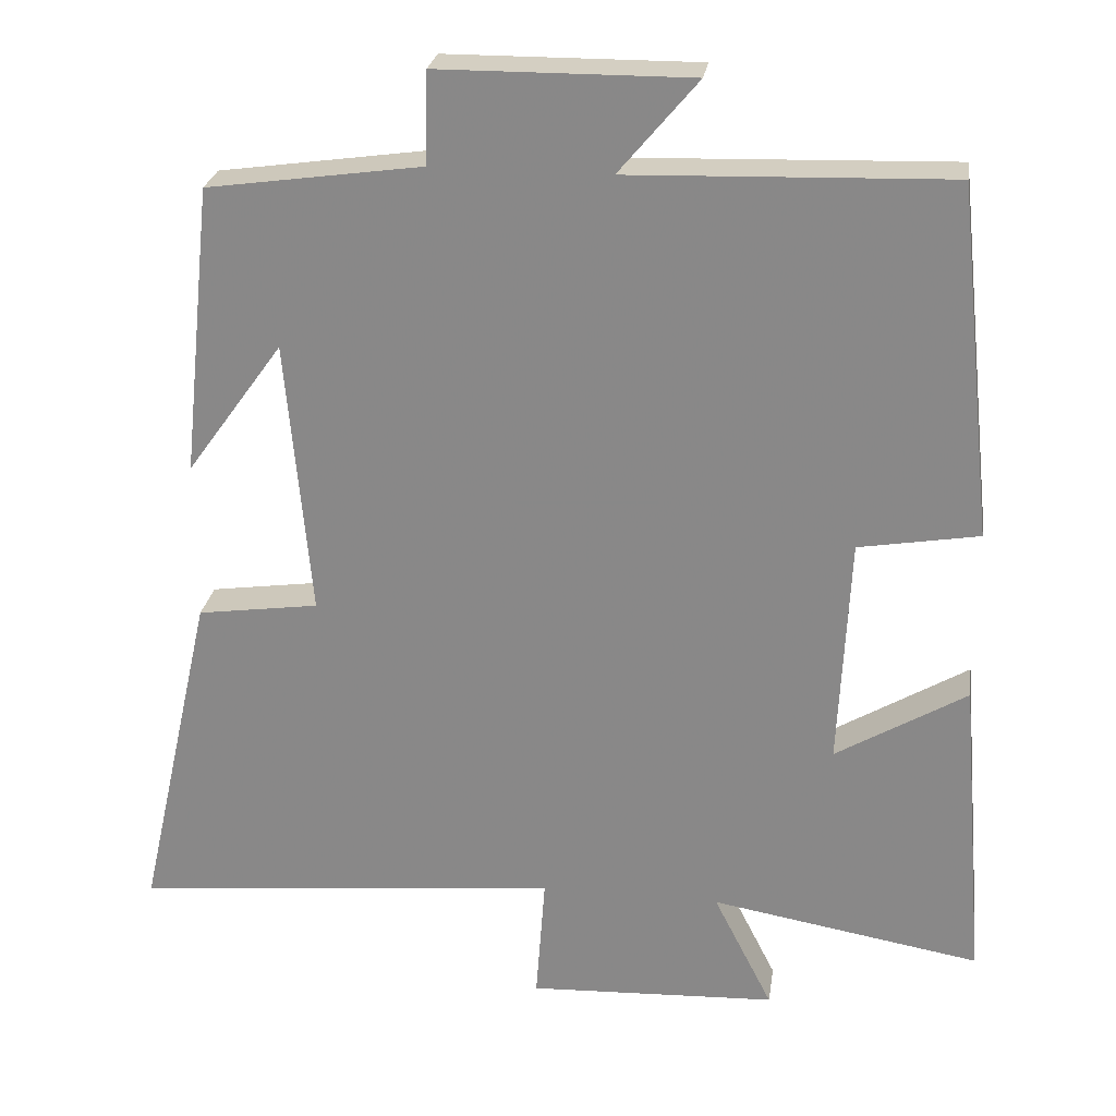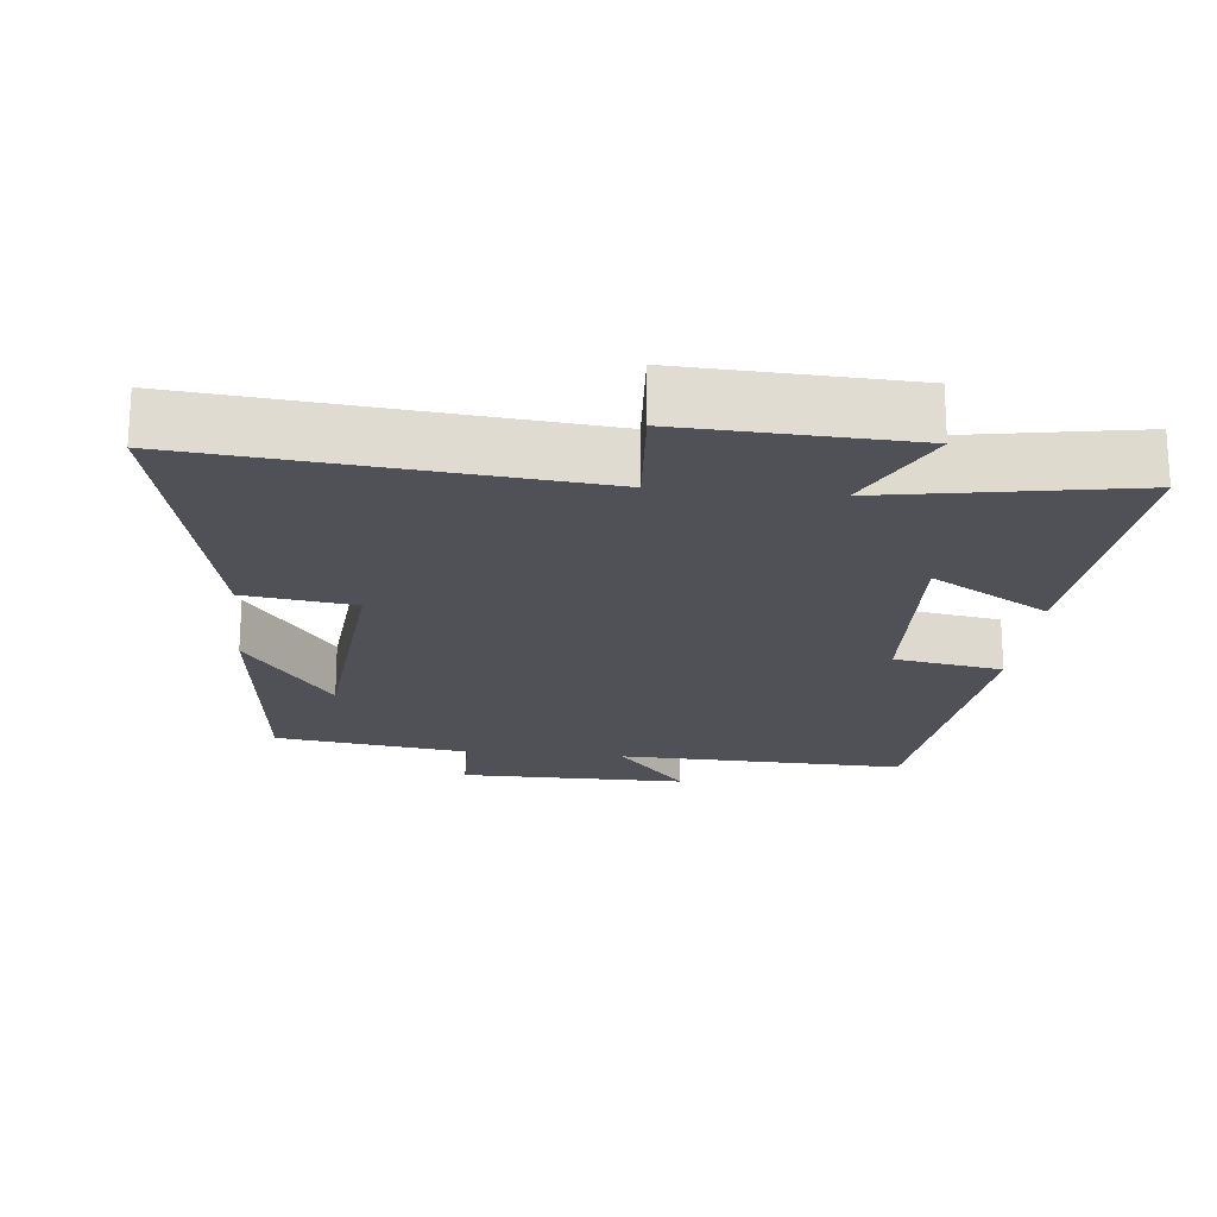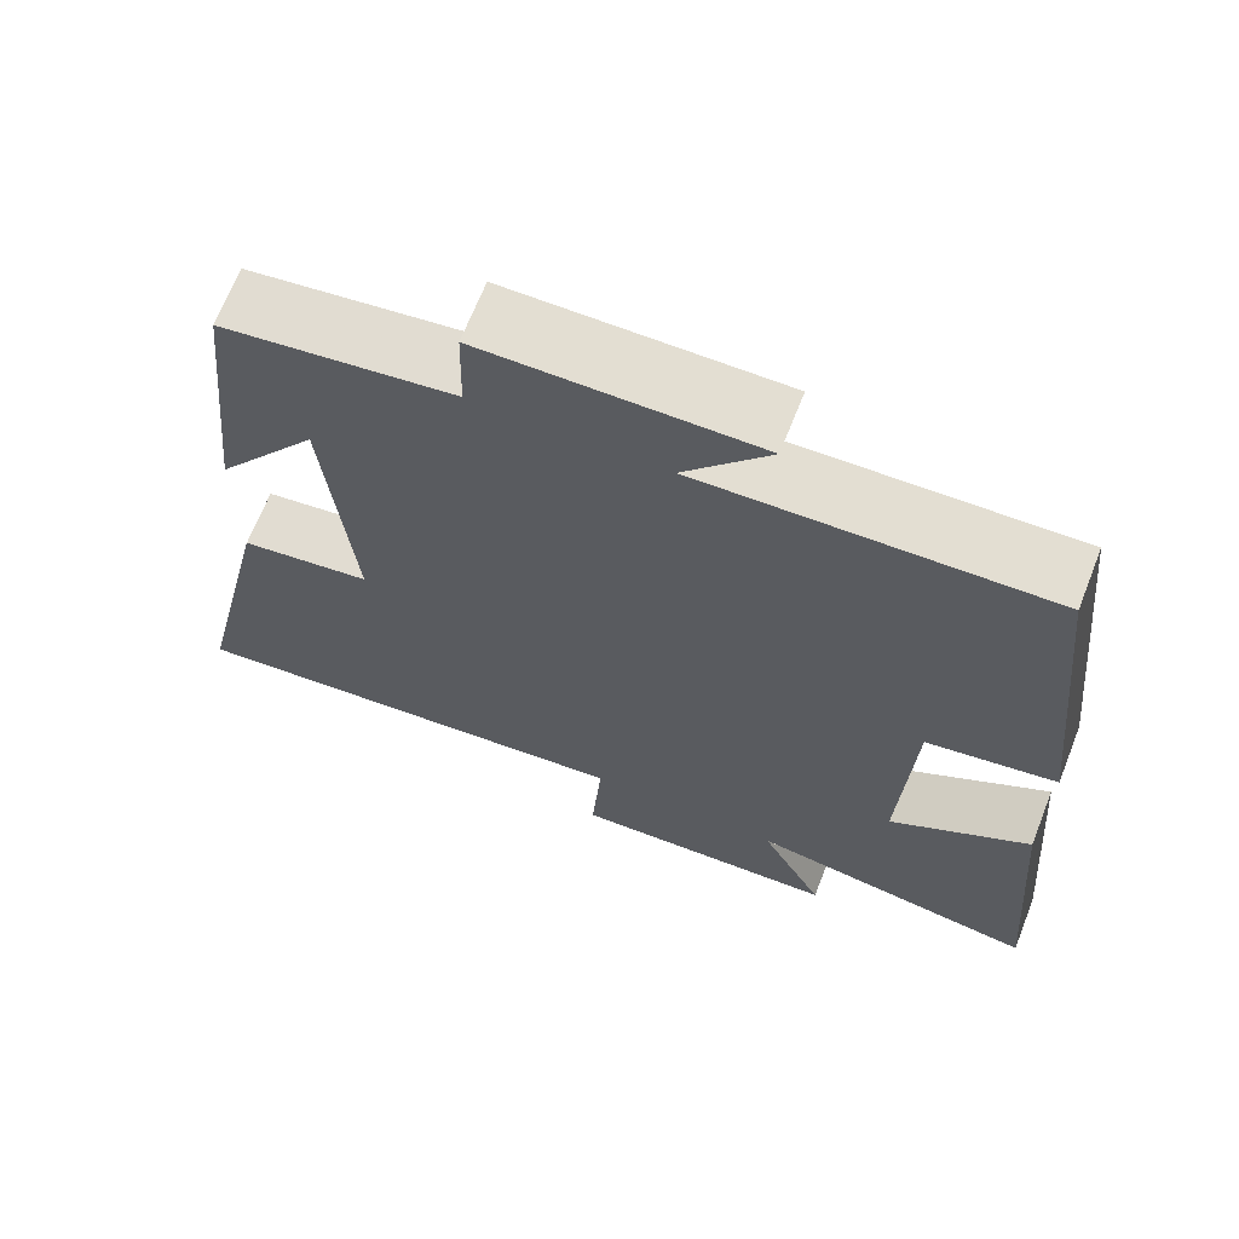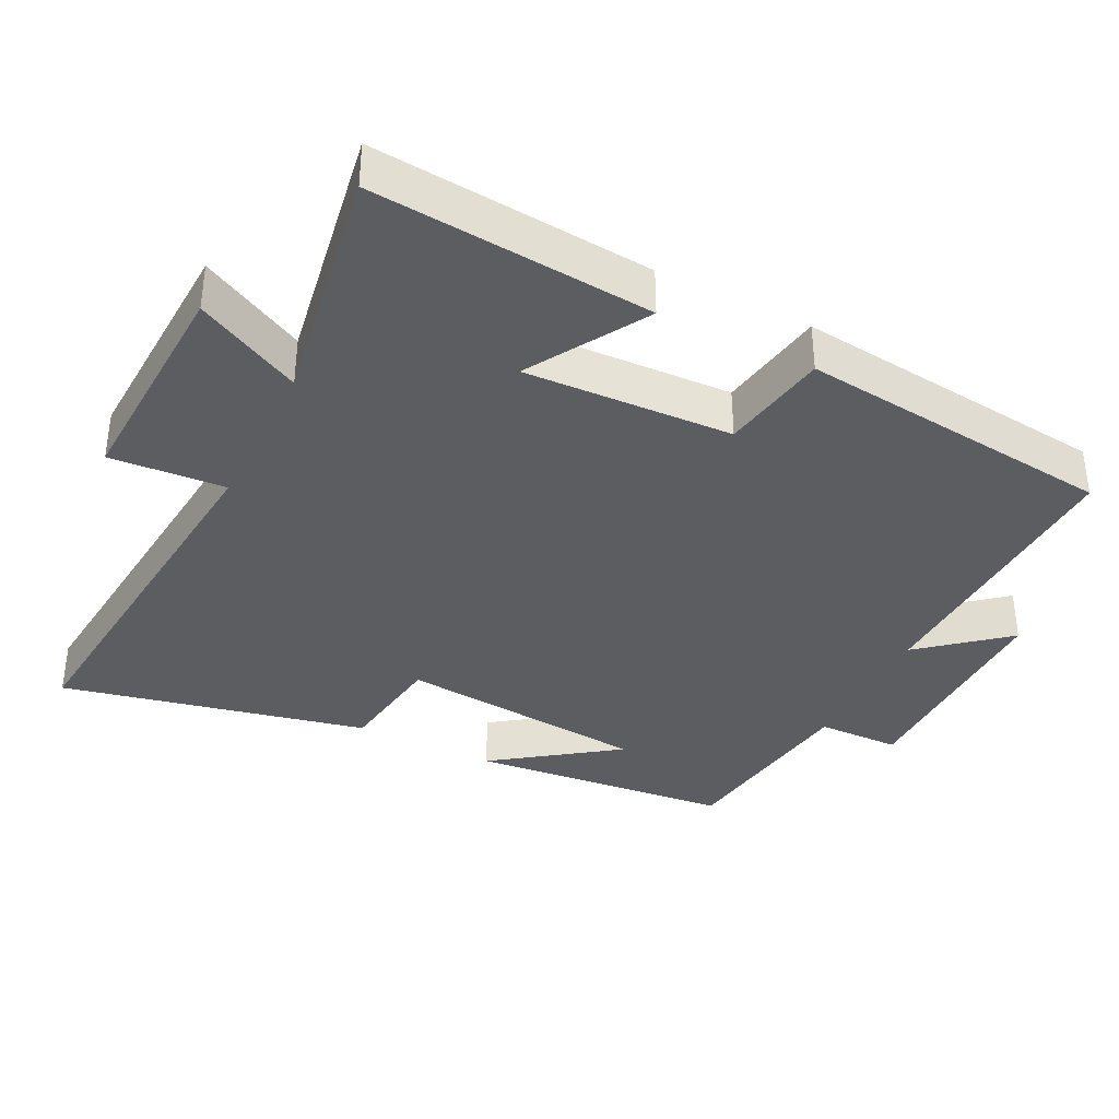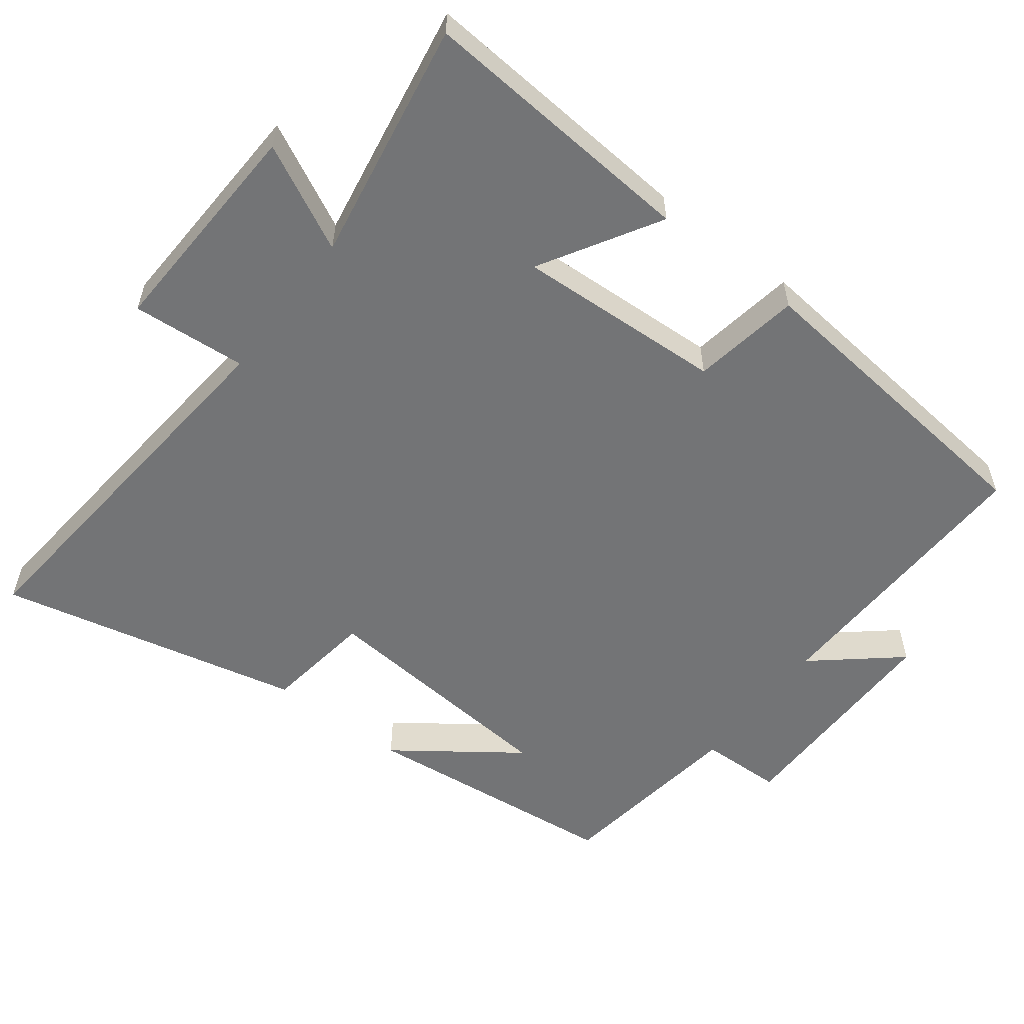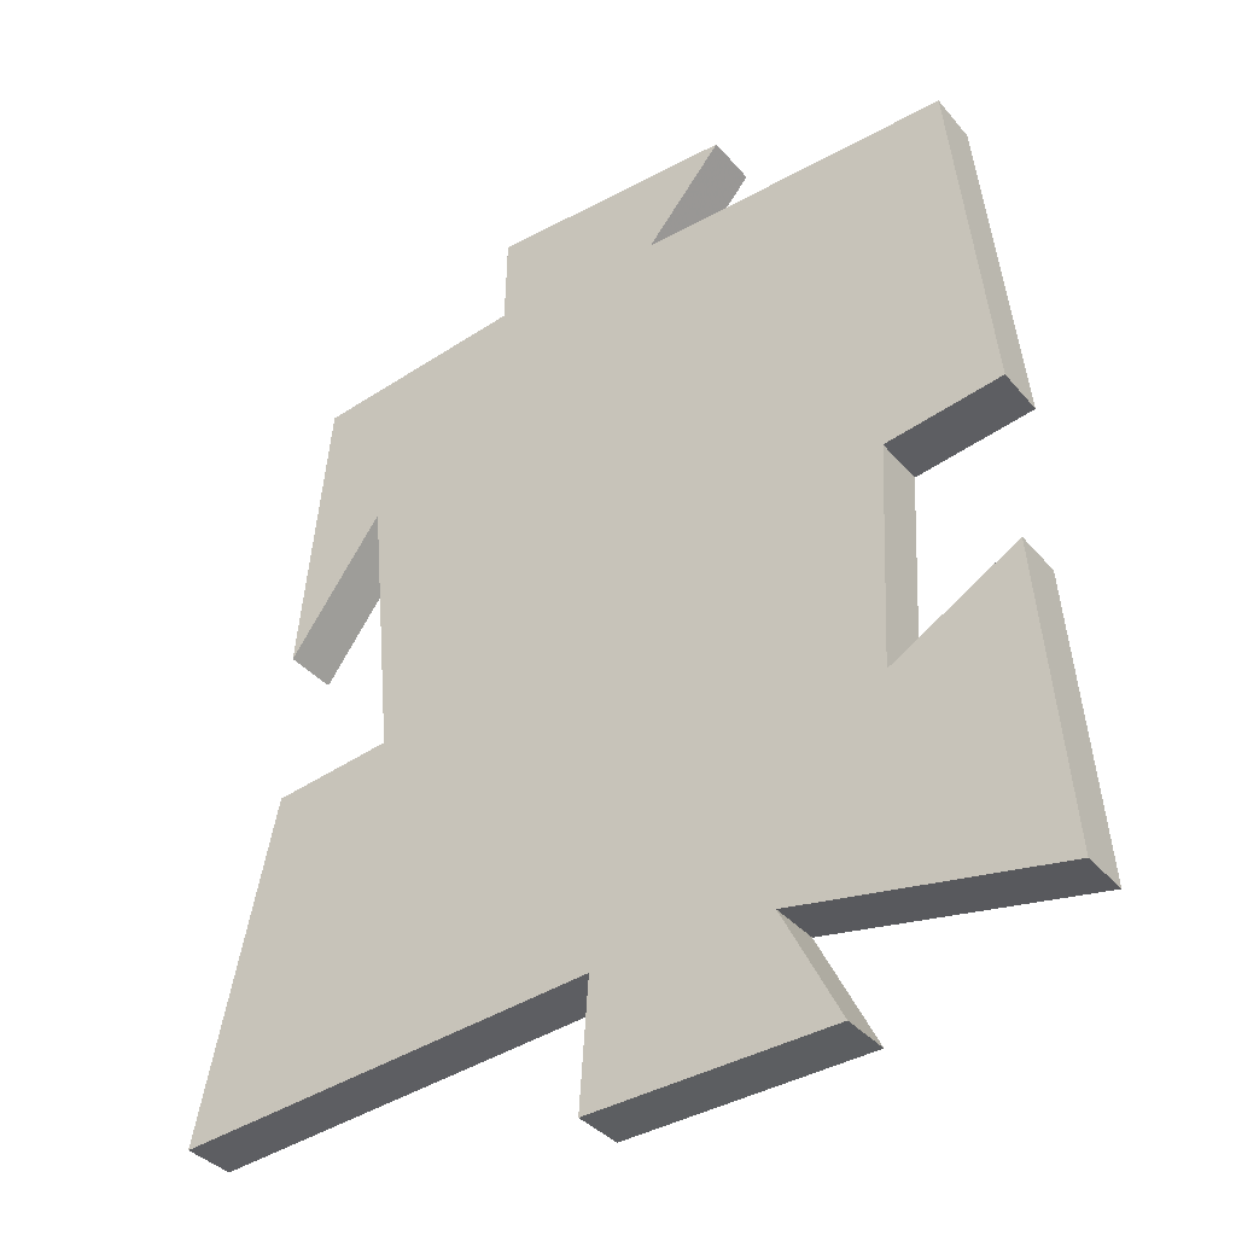
<metadata>
{"format":"obj","ext":"obj","renderer":"f3d","projection":"perspective","resolution":1024,"background":"white","views":[{"elev":25.6,"azim":-171.5,"up":"+Z"},{"elev":-20.3,"azim":174.2,"up":"+Y"},{"elev":67.7,"azim":-158.5,"up":"+Z"},{"elev":-36.9,"azim":-116.7,"up":"+Y"},{"elev":-56.1,"azim":-127.2,"up":"+Y"},{"elev":-36.2,"azim":-145.4,"up":"+Z"}]}
</metadata>
<code>
v -0.533 0.07 -0.559
v -0.5 0.07 -0.16
v -0.332 0.07 -0.26
v -0.346 0.07 0.036
v -0.5 0.07 0.062
v -0.452 0.07 0.513
v -0.041 0.07 0.5
v -0.142 0.07 0.62
v 0.182 0.07 0.618
v 0.185 0.07 0.5
v 0.461 0.07 0.461
v 0.5 0.07 0.088
v 0.376 0.07 0.26
v 0.344 0.07 -0.096
v 0.5 0.07 -0.118
v 0.597 0.07 -0.553
v 0.045 0.07 -0.5
v 0.057 0.07 -0.664
v -0.263 0.07 -0.65
v -0.187 0.07 -0.5
v -0.533 0 -0.559
v -0.5 0 -0.16
v -0.332 0 -0.26
v -0.346 0 0.036
v -0.5 0 0.062
v -0.452 0 0.513
v -0.041 0 0.5
v -0.142 0 0.62
v 0.182 0 0.618
v 0.185 0 0.5
v 0.461 0 0.461
v 0.5 0 0.088
v 0.376 0 0.26
v 0.344 0 -0.096
v 0.5 0 -0.118
v 0.597 0 -0.553
v 0.045 0 -0.5
v 0.057 0 -0.664
v -0.263 0 -0.65
v -0.187 0 -0.5
f 17 18 19 20
f 14 15 16 17
f 13 14 17 20
f 11 12 13
f 13 20 1
f 11 13 1
f 10 11 1
f 7 8 9 10
f 4 5 6 7
f 3 4 7 10
f 1 2 3
f 1 3 10
f 40 39 38 37
f 37 36 35 34
f 40 37 34 33
f 33 32 31
f 21 40 33
f 21 33 31
f 21 31 30
f 30 29 28 27
f 27 26 25 24
f 30 27 24 23
f 23 22 21
f 30 23 21
f 1 21 22 2
f 2 22 23 3
f 3 23 24 4
f 4 24 25 5
f 5 25 26 6
f 6 26 27 7
f 7 27 28 8
f 8 28 29 9
f 9 29 30 10
f 10 30 31 11
f 11 31 32 12
f 12 32 33 13
f 13 33 34 14
f 14 34 35 15
f 15 35 36 16
f 16 36 37 17
f 17 37 38 18
f 18 38 39 19
f 19 39 40 20
f 20 40 21 1

</code>
